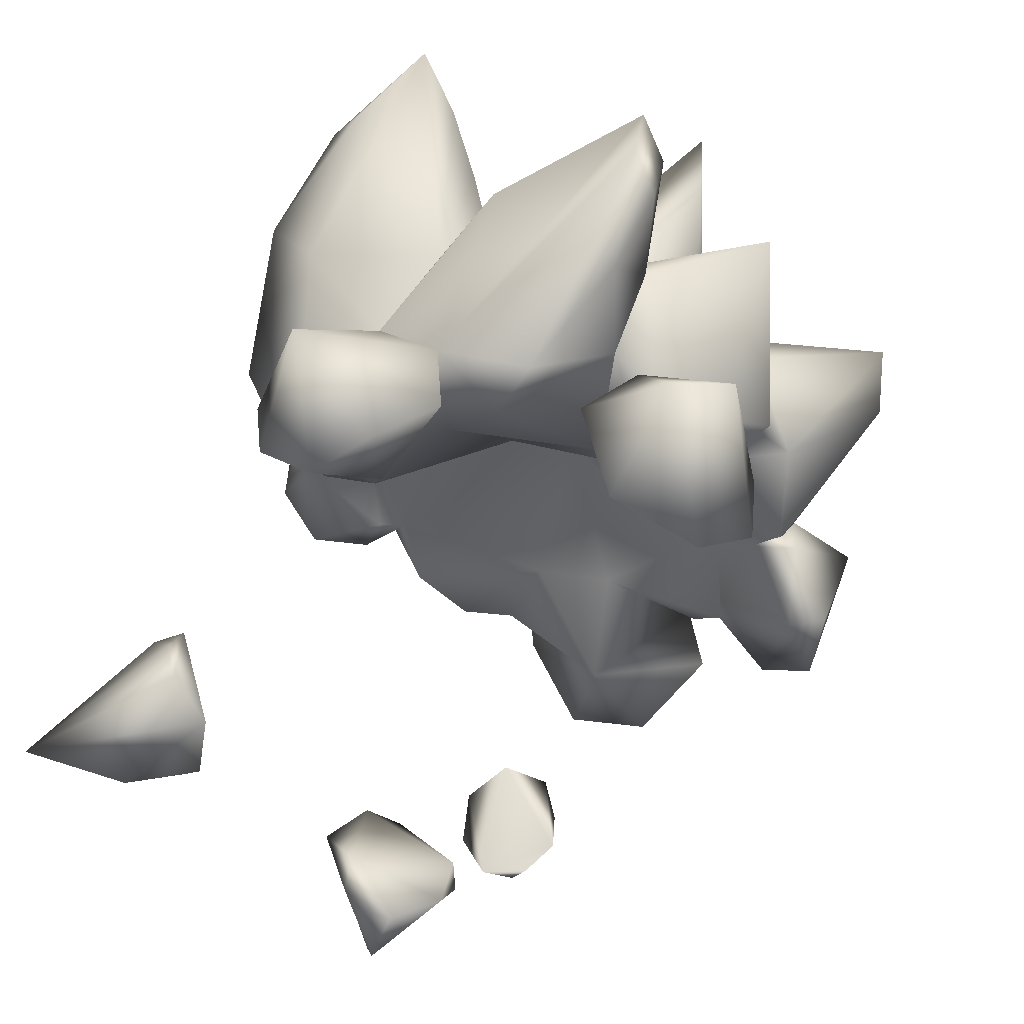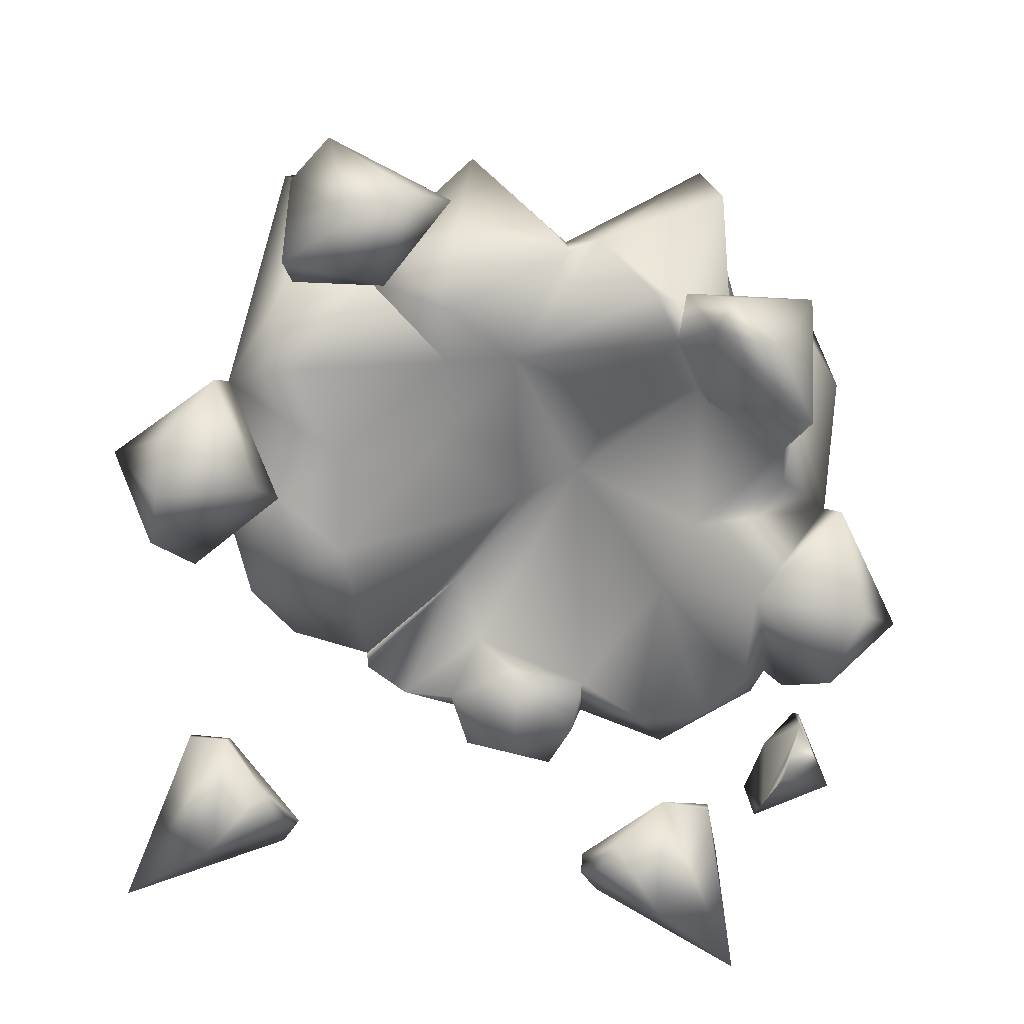
<metadata>
{"format":"obj","ext":"obj","renderer":"f3d","projection":"perspective","resolution":1024,"background":"white","views":[{"elev":-27.2,"azim":115.3,"up":"+Y"},{"elev":-78.0,"azim":167.8,"up":"+Y"}]}
</metadata>
<code>
g rocks_spine_LOD1
v -0.203 0.7215 -0.5232
v -0.1697 0.7968 -0.544
v -0.2364 0.5931 -0.3766
v 0.3788 0.6528 0.07996
v 0.4181 0.5645 0.1212
v 0.3232 0.579 0.00804
v 0.3467 0.464 -0.02393
v 0.3232 0.579 0.00804
v 0.4748 0.4642 0.07925
v 0.4752 0.4167 0.004557
v 0.4752 0.447 -0.07461
v 0.4351 0.4939 -0.1531
v 0.4223 0.5837 -0.14
v 0.3232 0.579 0.00804
v 0.2128 0.2914 0.3937
v 0.3904 0.1593 0.4573
v 0.2961 0.1348 0.3667
v 0.2025 0.1891 0.3346
v 0.2291 0.1628 0.3181
v 0.1982 0.2428 0.346
v 0.3904 0.1593 0.4573
v 0.2562 0.3487 0.3629
v 0.3586 0.2824 0.2743
v 0.3102 0.3243 0.2822
v 0.3569 0.2396 0.2634
v 0.3904 0.1593 0.4573
v 0.3081 0.1927 0.2421
v 0.3904 0.1593 0.4573
v 0.2961 0.1348 0.3667
v 0.2491 0.1538 0.2847
v 0.2291 0.1628 0.3181
v 0.1982 0.2428 0.346
v 0.2562 0.3487 0.3629
v 0.2128 0.2914 0.3937
v 0.3102 0.3243 0.2822
v 0.2491 0.1538 0.2847
v 0.2025 0.1891 0.3346
v 0.2291 0.1628 0.3181
v 0.3081 0.1927 0.2421
v 0.3569 0.2396 0.2634
v 0.3586 0.2824 0.2743
v -0.1633 0.1683 0.2866
v -0.1613 0.1195 0.2945
v -0.1977 0.2208 0.3486
v -0.2572 0.05214 0.301
v -0.1803 0.0929 0.2751
v -0.1911 0.07985 0.2374
v -0.2398 0.1128 0.1808
v -0.3715 0.1044 0.3707
v -0.3033 0.1503 0.1907
v -0.3341 0.2153 0.2607
v -0.3068 0.1924 0.1966
v -0.3715 0.1044 0.3707
v -0.2486 0.2727 0.3103
v -0.296 0.2625 0.28
v -0.3341 0.2153 0.2607
v -0.296 0.2625 0.28
v -0.3341 0.2153 0.2607
v -0.3068 0.1924 0.1966
v -0.2486 0.2727 0.3103
v -0.1633 0.1683 0.2866
v -0.1977 0.2208 0.3486
v -0.2398 0.1128 0.1808
v -0.3033 0.1503 0.1907
v -0.1911 0.07985 0.2374
v -0.1613 0.1195 0.2945
v -0.1803 0.0929 0.2751
v -0.3876 0.3625 0.1502
v -0.3676 0.3182 0.2019
v -0.4104 0.3375 0.09472
v -0.4588 0.2365 0.1532
v -0.3784 0.2537 0.2166
v -0.3925 0.1879 0.142
v -0.3768 0.198 0.1821
v -0.405 0.2326 0.08071
v -0.3921 0.1956 0.1195
v -0.4073 0.2777 0.07865
v -0.4588 0.2365 0.1532
v -0.405 0.2326 0.08071
v -0.4104 0.3375 0.09472
v -0.4073 0.2777 0.07865
v -0.3876 0.3625 0.1502
v -0.3768 0.198 0.1821
v -0.3921 0.1956 0.1195
v -0.3925 0.1879 0.142
v -0.3676 0.3182 0.2019
v -0.3784 0.2537 0.2166
v -0.3767 0.8418 -0.04306
v -0.3597 0.7328 -0.06541
v -0.3248 0.776 -0.08
v -0.2691 0.8366 -0.08202
v -0.2813 0.7805 -0.08853
v -0.4048 0.9348 -0.01099
v -0.4152 0.9814 6.971e-05
v -0.4275 1.096 0.02333
v -0.1814 0.8716 -0.02088
v -0.1435 0.8776 0.1129
v -0.2018 0.9172 0.1694
v -0.1095 0.7887 0.1804
v -0.1442 0.8039 0.2154
v -0.3993 1.024 0.1098
v -0.1723 0.7603 0.2692
v -0.2925 0.704 0.274
v -0.2443 0.6354 0.2285
v -0.1587 0.6812 0.2073
v -0.3337 0.6083 0.194
v -0.4028 0.6836 0.1667
v -0.4461 0.9843 0.0553
v -0.4275 1.096 0.02333
v -0.3782 0.6083 0.1364
v -0.4021 0.6065 0.114
v -0.4104 0.6648 0.04828
v -0.3597 0.7328 -0.06541
v -0.3854 0.6599 -0.03779
v -0.3767 0.8418 -0.04306
v -0.4048 0.9348 -0.01099
v -0.4152 0.9814 6.971e-05
v -0.4275 1.096 0.02333
v -0.1723 0.7603 0.2692
v -0.1442 0.8039 0.2154
v -0.1702 0.8139 0.3153
v -0.1491 0.8738 0.3338
v -0.1109 0.9331 0.3712
v -0.01802 0.8247 0.2341
v 0.01204 0.7601 0.3018
v -0.01487 0.6949 0.3354
v 0.02239 0.7021 0.2742
v -0.07678 0.8243 0.1908
v -0.05058 0.7996 0.1899
v -0.1095 0.7887 0.1804
v -0.1474 0.8055 0.3736
v -0.1109 0.9331 0.3712
v -0.08435 0.6472 0.3218
v -0.1573 0.6606 0.2737
v -0.1702 0.8139 0.3153
v -0.1723 0.7603 0.2692
v -0.1587 0.6812 0.2073
v -0.1491 0.8738 0.3338
v -0.1109 0.9331 0.3712
v 0.1413 0.8237 0.1569
v 0.06999 0.8651 0.1303
v 0.1197 0.8272 0.1243
v 0.0696 0.9021 0.2133
v 0.02084 0.8618 0.149
v 0.1632 0.7785 0.2156
v -0.01724 0.8366 0.1796
v -0.01802 0.8247 0.2341
v -0.05058 0.7996 0.1899
v 0.1522 0.6991 0.2537
v 0.1567 0.707 0.2355
v 0.01204 0.7601 0.3018
v 0.0696 0.9021 0.2133
v 0.09076 0.6896 0.2775
v 0.02239 0.7021 0.2742
v -0.01724 0.8366 0.1796
v -0.05058 0.7996 0.1899
v -0.07678 0.8243 0.1908
v 0.02084 0.8618 0.149
v 0.0623 0.936 0.06945
v 0.06999 0.8651 0.1303
v 0.1236 0.865 0.07196
v 0.1197 0.8272 0.1243
v 0.1364 0.9229 -0.05216
v 0.1442 0.8723 -0.03083
v 0.1257 0.8799 -0.08161
v 0.1117 0.8644 -0.1318
v 0.08437 0.9072 -0.1659
v -0.03298 1.076 -0.1647
v -0.03298 1.076 -0.1647
v -0.02882 1.016 -0.1923
v -0.02742 0.96 -0.2039
v -0.03666 0.8895 -0.2305
v -0.04499 1.054 -0.08331
v -0.1435 0.8776 0.1129
v -0.1095 0.7887 0.1804
v -0.19 0.9022 -0.07432
v -0.03298 1.076 -0.1647
v -0.1814 0.8716 -0.02088
v -0.143 0.9059 -0.147
v -0.03298 1.076 -0.1647
v -0.02742 0.96 -0.2039
v -0.02882 1.016 -0.1923
v -0.03666 0.8895 -0.2305
v -0.1398 0.8396 -0.2085
v -0.05173 0.8501 -0.2492
v -0.06623 0.8105 -0.2543
v -0.1411 0.8037 -0.2129
v 0.1567 0.707 0.2355
v 0.1632 0.7785 0.2156
v 0.2677 0.7233 0.2319
v 0.2045 0.8817 0.1588
v 0.1413 0.8237 0.1569
v 0.1197 0.8272 0.1243
v 0.1236 0.865 0.07196
v 0.3528 0.886 0.1508
v 0.3348 0.5998 0.1524
v 0.2799 1.013 0.008408
v 0.1442 0.8723 -0.03083
v 0.2011 0.9157 -0.07749
v 0.3964 1.075 -0.1005
v 0.3711 1.003 0.05002
v 0.3964 1.075 -0.1005
v 0.4224 0.7811 0.04946
v 0.3788 0.6528 0.07996
v 0.3781 0.6642 -0.03251
v 0.3524 0.7725 -0.1069
v 0.3964 1.075 -0.1005
v 0.4218 0.9808 -0.01519
v 0.3964 1.075 -0.1005
v 0.3964 1.075 -0.1005
v 0.3549 0.998 -0.1239
v 0.3052 0.9221 -0.1314
v 0.275 0.8571 -0.1363
v 0.2785 0.8075 -0.1314
v 0.275 0.8571 -0.1363
v 0.3052 0.9221 -0.1314
v 0.3549 0.998 -0.1239
v 0.3964 1.075 -0.1005
v 0.2011 0.9157 -0.07749
v 0.1442 0.8723 -0.03083
v 0.1257 0.8799 -0.08161
v 0.2314 0.9616 -0.215
v 0.1528 0.8726 -0.2026
v 0.1117 0.8644 -0.1318
v 0.19 0.7793 -0.2141
v 0.256 0.8338 -0.1948
v 0.275 0.8571 -0.1363
v 0.2314 0.9616 -0.215
v 0.2785 0.8075 -0.1314
v 0.1528 0.8726 -0.2026
v 0.1117 0.8644 -0.1318
v 0.08437 0.9072 -0.1659
v 0.09534 1.039 -0.3835
v -0.03666 0.8895 -0.2305
v 0.09534 1.039 -0.3835
v 0.09534 1.039 -0.3835
v 0.19 0.7793 -0.2141
v 0.09534 1.039 -0.3835
v 0.1035 0.9505 -0.3812
v 0.1611 0.8186 -0.29
v 0.1018 0.8604 -0.37
v 0.09788 0.835 -0.3586
v -0.05173 0.8501 -0.2492
v 0.09534 1.039 -0.3835
v -0.03144 0.8037 -0.3242
v -0.06623 0.8105 -0.2543
v 0.1035 0.9505 -0.3812
v 0.1018 0.8604 -0.37
v 0.0301 0.8038 -0.3432
v 0.09788 0.835 -0.3586
v -0.002563 0.7864 -0.3273
v 0.19 0.7793 -0.2141
v 0.1611 0.8186 -0.29
v 0.2072 0.7788 -0.2688
v 0.2586 0.7297 -0.3568
v 0.1557 0.8041 -0.4944
v 0.1583 0.5525 -0.4158
v 0.2359 0.5694 -0.3563
v 0.2618 0.6213 -0.3131
v 0.09788 0.835 -0.3586
v 0.1557 0.8041 -0.4944
v 0.03413 0.5998 -0.4402
v 0.0301 0.8038 -0.3432
v -0.0001491 0.613 -0.4128
v 0.0006817 0.7295 -0.4121
v -0.002563 0.7864 -0.3273
v 0.1557 0.8041 -0.4944
v 0.19 0.7793 -0.2141
v 0.2072 0.7788 -0.2688
v 0.256 0.8338 -0.1948
v 0.3947 0.8762 -0.4149
v 0.3224 0.8511 -0.4122
v 0.4162 0.8118 -0.4115
v 0.3947 0.8762 -0.4149
v 0.3678 0.768 -0.4161
v 0.2586 0.7297 -0.3568
v 0.3624 0.6805 -0.3569
v 0.2618 0.6213 -0.3131
v 0.3819 0.5524 -0.249
v 0.2785 0.8075 -0.1314
v 0.3947 0.8762 -0.4149
v 0.4006 0.8121 -0.207
v 0.3524 0.7725 -0.1069
v 0.3781 0.6642 -0.03251
v 0.4223 0.5837 -0.14
v 0.3947 0.8762 -0.4149
v 0.4162 0.8118 -0.4115
v 0.3819 0.5524 -0.249
v 0.3624 0.6805 -0.3569
v 0.3678 0.768 -0.4161
v -0.002563 0.7864 -0.3273
v -0.03144 0.8037 -0.3242
v 0.0006817 0.7295 -0.4121
v -0.1697 0.7968 -0.544
v -0.03829 0.5949 -0.4392
v -0.0001491 0.613 -0.4128
v -0.06623 0.8105 -0.2543
v -0.1411 0.8037 -0.2129
v -0.1697 0.7968 -0.544
v -0.203 0.7215 -0.5232
v -0.1698 0.5411 -0.3804
v -0.1266 0.5236 -0.3885
v -0.2364 0.5931 -0.3766
v -0.2013 0.7644 -0.2132
v -0.212 0.7787 -0.2709
v -0.234 0.7659 -0.3155
v -0.1697 0.7968 -0.544
v -0.2656 0.7137 -0.3596
v -0.2656 0.6246 -0.309
v -0.1266 0.5236 -0.3885
v -0.1698 0.5411 -0.3804
v -0.1692 0.5349 -0.3312
v 0.04268 0.5749 -0.2562
v -0.03829 0.5949 -0.4392
v -0.0001491 0.613 -0.4128
v 0.1463 0.5249 -0.3098
v 0.1583 0.5525 -0.4158
v 0.03413 0.5998 -0.4402
v 0.2359 0.5694 -0.3563
v 0.2618 0.6213 -0.3131
v 0.1329 0.5626 -0.2331
v -0.1179 0.567 -0.2223
v -0.08501 0.7134 -0.09736
v -0.219 0.5953 -0.2647
v 0.1254 0.6511 -0.0973
v -0.01206 0.6948 -0.03813
v 0.2547 0.5717 -0.06959
v 0.2213 0.5349 0.0536
v 0.3381 0.5284 -0.1818
v 0.2618 0.6213 -0.3131
v 0.3819 0.5524 -0.249
v 0.4223 0.5837 -0.14
v 0.3232 0.579 0.00804
v 0.3348 0.5998 0.1524
v 0.3788 0.6528 0.07996
v 0.1755 0.5918 0.1581
v 0.2677 0.7233 0.2319
v 0.1567 0.707 0.2355
v 0.04726 0.7426 0.1013
v 0.0007171 0.7227 0.1853
v 0.09076 0.6896 0.2775
v 0.1522 0.6991 0.2537
v 0.1567 0.707 0.2355
v 0.02239 0.7021 0.2742
v -0.0533 0.63 0.1946
v -0.08435 0.6472 0.3218
v -0.01487 0.6949 0.3354
v -0.1573 0.6606 0.2737
v -0.1587 0.6812 0.2073
v -0.2311 0.598 0.02148
v -0.2443 0.6354 0.2285
v -0.3337 0.6083 0.194
v -0.3782 0.6083 0.1364
v -0.3465 0.467 -0.01623
v -0.4021 0.6065 0.114
v -0.4276 0.5746 0.1216
v -0.4722 0.459 0.07462
v -0.4911 0.4348 -0.03243
v -0.4371 0.4954 -0.1545
v -0.4264 0.581 -0.1392
v -0.2524 0.57 -0.07965
v -0.4264 0.581 -0.1392
v -0.3427 0.5199 -0.2186
v -0.355 0.5317 -0.1739
v -0.4264 0.581 -0.1392
v -0.2242 0.4887 -0.2654
v -0.3598 0.4328 -0.2752
v -0.2033 0.4204 -0.3721
v -0.2922 0.3864 -0.3684
v -0.2226 0.4258 -0.4175
v -0.1645 0.5156 -0.3998
v -0.1698 0.5411 -0.3804
v -0.19 0.9022 -0.07432
v -0.1814 0.8716 -0.02088
v -0.2691 0.8366 -0.08202
v -0.2565 0.8311 -0.1921
v -0.2813 0.7805 -0.08853
v -0.2055 0.9113 -0.2063
v -0.143 0.9059 -0.147
v -0.2013 0.7644 -0.2132
v -0.1398 0.8396 -0.2085
v -0.1411 0.8037 -0.2129
v -0.2565 0.8311 -0.1921
v -0.2813 0.7805 -0.08853
v -0.3248 0.776 -0.08
v -0.3771 0.8648 -0.3714
v -0.4264 0.581 -0.1392
v -0.3597 0.7328 -0.06541
v -0.3854 0.6599 -0.03779
v -0.4182 0.6806 -0.2998
v -0.3517 0.7587 -0.3763
v -0.3542 0.5617 -0.2691
v -0.355 0.5317 -0.1739
v -0.3427 0.5199 -0.2186
v -0.289 0.6259 -0.3135
v -0.2656 0.7137 -0.3596
v -0.2656 0.6246 -0.309
v -0.3101 0.8424 -0.3682
v -0.234 0.7659 -0.3155
v -0.3771 0.8648 -0.3714
v -0.212 0.7787 -0.2709
v -0.2013 0.7644 -0.2132
v -0.234 0.7659 -0.3155
v -0.3101 0.8424 -0.3682
v -0.3771 0.8648 -0.3714
v -0.2656 0.6246 -0.309
v -0.289 0.6259 -0.3135
v -0.2364 0.5931 -0.3766
v -0.3405 0.5747 -0.4216
v -0.3542 0.5617 -0.2691
v -0.1645 0.5156 -0.3998
v -0.1698 0.5411 -0.3804
v -0.2226 0.4258 -0.4175
v -0.2922 0.3864 -0.3684
v -0.3598 0.4328 -0.2752
v -0.3427 0.5199 -0.2186
v 0.3468 0.4842 -0.5047
v 0.2757 0.5733 -0.3504
v 0.1935 0.5404 -0.4151
v 0.1718 0.4417 -0.4612
v 0.3468 0.4842 -0.5047
v 0.2152 0.3448 -0.4702
v 0.286 0.3084 -0.4268
v 0.385 0.4815 -0.4393
v 0.3572 0.4935 -0.3058
v 0.3673 0.3569 -0.3462
v -0.4021 0.6065 0.114
v -0.4276 0.5746 0.1216
v -0.4104 0.6648 0.04828
v -0.5582 0.5644 -0.001596
v -0.4722 0.459 0.07462
v -0.3854 0.6599 -0.03779
v -0.4911 0.4348 -0.03243
v -0.4264 0.581 -0.1392
v -0.4371 0.4954 -0.1545
v 0.4748 0.4642 0.07925
v 0.4181 0.5645 0.1212
v 0.5577 0.5737 -0.009935
v 0.4752 0.4167 0.004557
v 0.3788 0.6528 0.07996
v 0.4752 0.447 -0.07461
v 0.3781 0.6642 -0.03251
v 0.4351 0.4939 -0.1531
v 0.4223 0.5837 -0.14
v 0.2349 0.428 -0.3351
v 0.3673 0.3569 -0.3462
v 0.286 0.3084 -0.4268
v 0.2152 0.3448 -0.4702
v 0.3572 0.4935 -0.3058
v 0.1718 0.4417 -0.4612
v 0.2757 0.5733 -0.3504
v 0.1935 0.5404 -0.4151
g rocks_spine_LOD1_0
f 3 2 1
f 6 5 4
f 5 8 7
f 9 5 7
f 9 7 10
f 10 7 11
f 11 7 12
f 12 7 13
f 13 7 14
f 17 16 15
f 15 18 17
f 19 17 18
f 15 20 18
f 22 15 21
f 21 23 22
f 23 24 22
f 25 23 21
f 27 25 26
f 29 27 28
f 27 29 30
f 31 30 29
f 34 33 32
f 32 33 35
f 35 36 32
f 32 36 37
f 38 37 36
f 35 39 36
f 40 39 35
f 40 35 41
f 44 43 42
f 43 44 45
f 43 45 46
f 45 47 46
f 47 45 48
f 49 48 45
f 49 50 48
f 49 51 50
f 51 52 50
f 45 44 53
f 54 53 44
f 53 54 55
f 53 55 56
f 59 58 57
f 57 60 59
f 60 61 59
f 61 60 62
f 63 59 61
f 63 64 59
f 65 63 61
f 61 66 65
f 65 66 67
f 70 69 68
f 71 69 70
f 72 69 71
f 71 73 72
f 73 74 72
f 75 73 71
f 76 73 75
f 78 70 77
f 78 77 75
f 81 80 79
f 80 82 79
f 79 82 83
f 84 79 83
f 84 83 85
f 83 82 86
f 86 87 83
f 90 89 88
f 90 88 91
f 91 92 90
f 91 88 93
f 91 93 94
f 94 95 91
f 96 91 95
f 95 97 96
f 95 98 97
f 97 98 99
f 100 99 98
f 101 98 95
f 100 98 102
f 102 98 103
f 101 103 98
f 102 103 104
f 104 105 102
f 104 103 106
f 106 103 107
f 107 103 101
f 107 101 108
f 108 101 109
f 106 107 110
f 111 110 107
f 111 107 112
f 108 112 107
f 113 112 108
f 112 113 114
f 113 108 115
f 115 108 116
f 108 117 116
f 108 118 117
f 121 120 119
f 122 120 121
f 120 122 123
f 124 120 123
f 124 123 125
f 125 123 126
f 127 125 126
f 128 120 124
f 129 128 124
f 130 120 128
f 126 132 131
f 133 126 131
f 134 133 131
f 134 131 135
f 134 135 136
f 134 136 137
f 131 138 135
f 139 138 131
f 142 141 140
f 140 141 143
f 144 143 141
f 140 143 145
f 143 144 146
f 147 143 146
f 147 146 148
f 143 149 145
f 149 150 145
f 143 151 149
f 147 151 152
f 153 149 151
f 153 151 154
f 157 156 155
f 158 157 155
f 158 159 157
f 159 158 160
f 160 161 159
f 160 162 161
f 163 159 161
f 163 161 164
f 164 165 163
f 166 163 165
f 166 167 163
f 159 163 168
f 167 169 163
f 167 170 169
f 167 171 170
f 167 172 171
f 168 173 159
f 159 173 157
f 173 174 157
f 174 175 157
f 176 174 173
f 173 177 176
f 176 178 174
f 180 179 176
f 181 179 180
f 181 180 182
f 181 183 179
f 184 179 183
f 184 183 185
f 185 186 184
f 187 184 186
f 190 189 188
f 190 191 189
f 192 189 191
f 191 193 192
f 191 194 193
f 190 195 191
f 196 195 190
f 197 194 191
f 197 198 194
f 197 199 198
f 199 197 200
f 201 197 191
f 201 191 195
f 197 201 202
f 203 195 196
f 204 203 196
f 204 205 203
f 205 206 203
f 207 203 206
f 208 201 195
f 203 208 195
f 201 208 209
f 210 208 203
f 206 211 210
f 212 211 206
f 206 213 212
f 213 206 214
f 199 216 215
f 199 217 216
f 217 199 218
f 221 220 219
f 221 219 222
f 223 221 222
f 221 223 224
f 222 225 223
f 225 222 226
f 228 219 227
f 228 227 226
f 226 227 229
f 232 231 230
f 230 233 232
f 232 235 234
f 237 236 230
f 237 239 238
f 239 237 240
f 239 240 241
f 240 242 241
f 244 243 234
f 244 245 243
f 243 245 246
f 244 247 245
f 245 247 248
f 249 245 248
f 249 248 250
f 245 249 251
f 254 253 252
f 253 254 255
f 253 255 256
f 255 257 256
f 258 257 255
f 258 255 259
f 253 261 260
f 262 261 257
f 263 260 261
f 265 262 264
f 263 265 266
f 262 265 267
f 263 267 265
f 270 269 268
f 269 270 271
f 273 272 271
f 269 274 272
f 273 275 272
f 272 276 269
f 272 275 276
f 275 277 276
f 278 276 277
f 278 277 279
f 281 270 280
f 281 280 282
f 282 280 283
f 282 283 284
f 285 282 284
f 286 282 285
f 281 285 287
f 285 288 287
f 288 289 287
f 289 290 287
f 293 292 291
f 293 294 292
f 294 293 295
f 295 293 296
f 292 298 297
f 292 299 298
f 300 299 295
f 301 300 295
f 302 301 295
f 301 303 300
f 298 305 304
f 306 305 298
f 298 307 306
f 308 306 307
f 303 308 307
f 308 303 309
f 312 311 310
f 312 310 313
f 314 313 310
f 314 315 313
f 316 313 315
f 316 315 317
f 318 317 315
f 317 319 316
f 316 319 320
f 316 320 321
f 316 321 313
f 313 322 312
f 323 322 313
f 324 322 323
f 322 324 312
f 325 313 321
f 323 313 326
f 325 326 313
f 321 327 325
f 325 328 326
f 325 327 328
f 321 329 327
f 330 329 321
f 330 331 329
f 332 329 331
f 332 327 329
f 332 333 327
f 333 328 327
f 328 333 334
f 335 334 333
f 328 334 336
f 326 328 336
f 337 336 334
f 337 338 336
f 338 326 336
f 338 339 326
f 323 326 339
f 340 323 339
f 340 339 341
f 339 342 341
f 339 343 342
f 340 341 344
f 344 345 340
f 346 345 344
f 344 347 346
f 346 348 345
f 349 345 348
f 345 349 340
f 340 349 323
f 350 323 349
f 350 349 351
f 352 350 351
f 352 353 350
f 350 353 354
f 355 354 353
f 356 354 355
f 357 354 356
f 358 354 357
f 354 358 359
f 354 359 360
f 323 350 361
f 361 350 354
f 361 354 362
f 324 323 361
f 361 363 324
f 361 364 363
f 364 361 365
f 366 324 363
f 367 366 363
f 312 324 366
f 368 366 367
f 312 366 368
f 367 369 368
f 369 370 368
f 371 368 370
f 371 312 368
f 372 312 371
f 375 374 373
f 376 375 373
f 376 377 375
f 376 373 378
f 378 373 379
f 376 378 380
f 379 381 378
f 378 382 380
f 378 381 382
f 385 384 383
f 385 383 386
f 385 386 387
f 387 388 385
f 389 388 387
f 386 390 387
f 390 386 391
f 387 390 392
f 390 391 392
f 392 393 387
f 392 394 393
f 391 395 392
f 396 395 391
f 396 397 395
f 391 398 396
f 398 399 396
f 398 391 400
f 402 401 383
f 403 383 401
f 403 404 383
f 404 405 383
f 408 407 406
f 408 409 407
f 407 409 410
f 409 408 411
f 412 411 408
f 411 413 409
f 409 413 414
f 415 409 414
f 410 409 415
f 410 415 416
f 419 418 417
f 419 421 420
f 420 421 422
f 422 421 423
f 424 421 418
f 423 421 424
f 424 418 425
f 423 424 426
f 426 424 425
f 429 428 427
f 429 430 428
f 431 428 430
f 429 432 430
f 433 431 430
f 430 432 434
f 433 430 435
f 430 434 435
f 438 437 436
f 436 439 438
f 440 437 438
f 441 438 439
f 438 442 440
f 438 441 443
f 444 442 438
f 438 443 444
f 447 446 445
f 448 447 445
f 449 445 446
f 450 448 445
f 451 445 449
f 452 450 445
f 451 452 445

</code>
